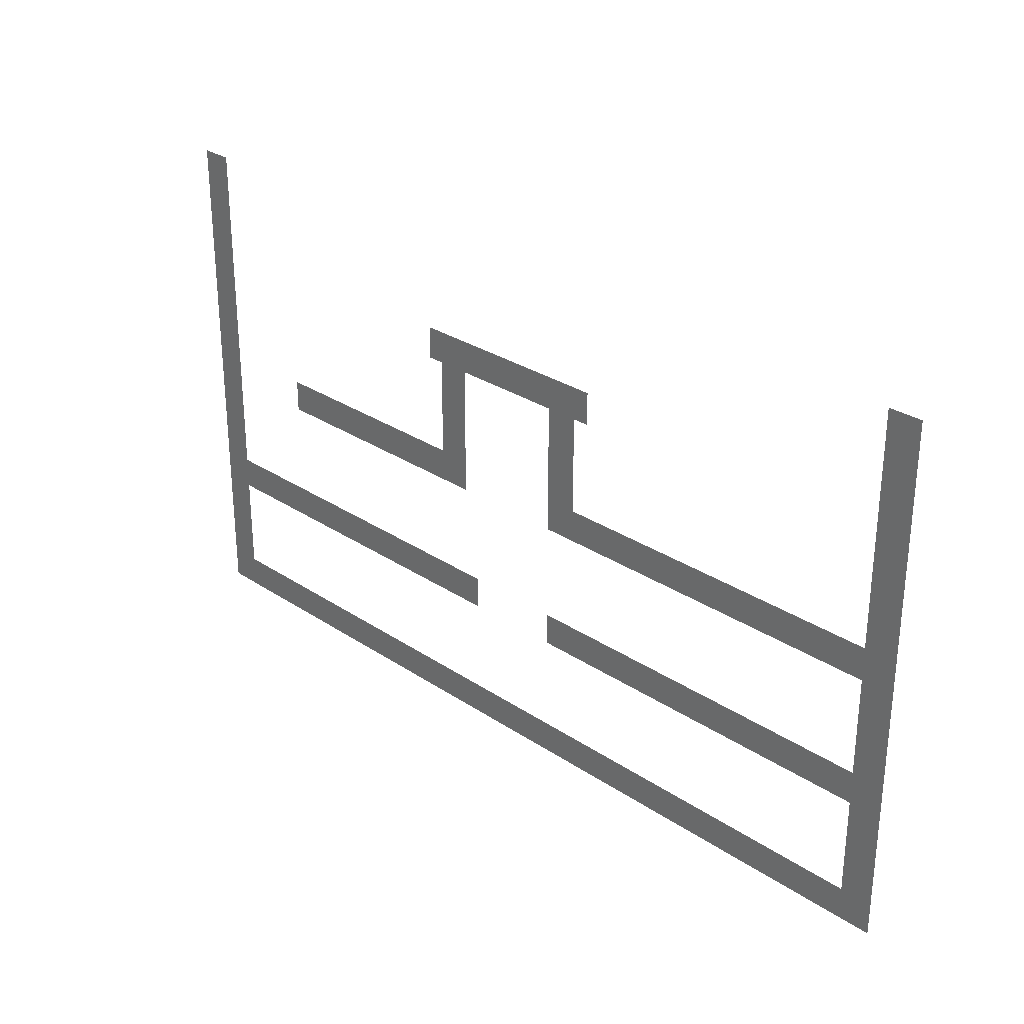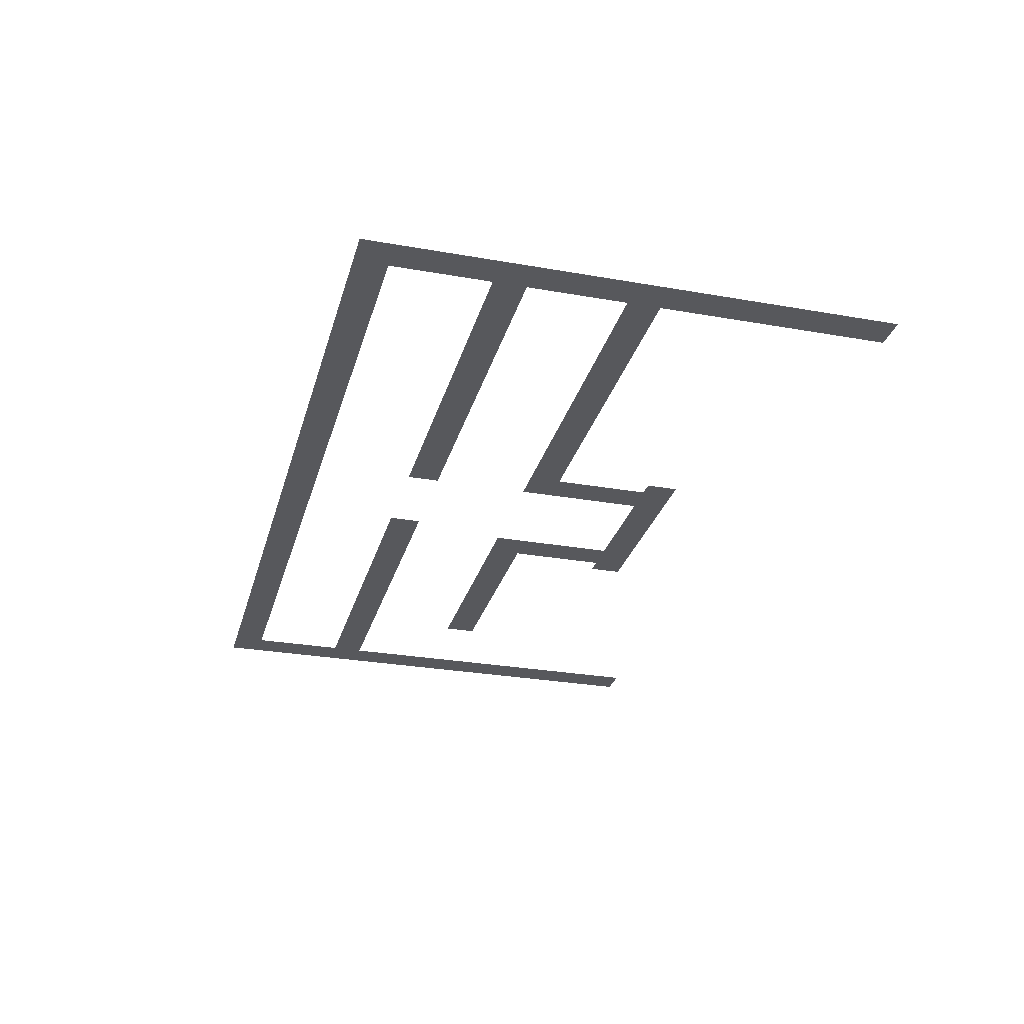
<metadata>
{"format":"obj","ext":"obj","renderer":"f3d","projection":"perspective","resolution":1024,"background":"white","views":[{"elev":29.0,"azim":44.8,"up":"+Y"},{"elev":-28.6,"azim":75.2,"up":"+Z"}]}
</metadata>
<code>
v 0 -32 0
v -32 -32 0
v -32 0 0
v 0 0 0
v -64 -32 0
v -64 0 0
v -1728 -32 0
v -1760 -32 0
v -1760 0 0
v -1728 0 0
v -1792 -32 0
v -1792 0 0
v 0 -64 0
v -32 -64 0
v -64 -64 0
v -1728 -64 0
v -1760 -64 0
v -1792 -64 0
v 0 -96 0
v -32 -96 0
v -64 -96 0
v -1728 -96 0
v -1760 -96 0
v -1792 -96 0
v 0 -128 0
v -32 -128 0
v -64 -128 0
v -1728 -128 0
v -1760 -128 0
v -1792 -128 0
v 0 -160 0
v -32 -160 0
v -64 -160 0
v -1728 -160 0
v -1760 -160 0
v -1792 -160 0
v 0 -192 0
v -32 -192 0
v -64 -192 0
v -1728 -192 0
v -1760 -192 0
v -1792 -192 0
v 0 -224 0
v -32 -224 0
v -64 -224 0
v -704 -224 0
v -736 -224 0
v -736 -192 0
v -704 -192 0
v -768 -224 0
v -768 -192 0
v -800 -224 0
v -800 -192 0
v -832 -224 0
v -832 -192 0
v -864 -224 0
v -864 -192 0
v -896 -224 0
v -896 -192 0
v -928 -224 0
v -928 -192 0
v -960 -224 0
v -960 -192 0
v -992 -224 0
v -992 -192 0
v -1024 -224 0
v -1024 -192 0
v -1056 -224 0
v -1056 -192 0
v -1088 -224 0
v -1088 -192 0
v -1120 -224 0
v -1120 -192 0
v -1728 -224 0
v -1760 -224 0
v -1792 -224 0
v 0 -256 0
v -32 -256 0
v -64 -256 0
v -704 -256 0
v -736 -256 0
v -768 -256 0
v -800 -256 0
v -832 -256 0
v -864 -256 0
v -896 -256 0
v -928 -256 0
v -960 -256 0
v -992 -256 0
v -1024 -256 0
v -1056 -256 0
v -1088 -256 0
v -1120 -256 0
v -1728 -256 0
v -1760 -256 0
v -1792 -256 0
v 0 -288 0
v -32 -288 0
v -64 -288 0
v -736 -288 0
v -768 -288 0
v -800 -288 0
v -1024 -288 0
v -1056 -288 0
v -1088 -288 0
v -1728 -288 0
v -1760 -288 0
v -1792 -288 0
v 0 -320 0
v -32 -320 0
v -64 -320 0
v -736 -320 0
v -768 -320 0
v -800 -320 0
v -1024 -320 0
v -1056 -320 0
v -1088 -320 0
v -1728 -320 0
v -1760 -320 0
v -1792 -320 0
v 0 -352 0
v -32 -352 0
v -64 -352 0
v -736 -352 0
v -768 -352 0
v -800 -352 0
v -1024 -352 0
v -1056 -352 0
v -1088 -352 0
v -1728 -352 0
v -1760 -352 0
v -1792 -352 0
v 0 -384 0
v -32 -384 0
v -64 -384 0
v -736 -384 0
v -768 -384 0
v -800 -384 0
v -1024 -384 0
v -1056 -384 0
v -1088 -384 0
v -1728 -384 0
v -1760 -384 0
v -1792 -384 0
v 0 -416 0
v -32 -416 0
v -64 -416 0
v -736 -416 0
v -768 -416 0
v -800 -416 0
v -1024 -416 0
v -1056 -416 0
v -1088 -416 0
v -1728 -416 0
v -1760 -416 0
v -1792 -416 0
v 0 -448 0
v -32 -448 0
v -64 -448 0
v -736 -448 0
v -768 -448 0
v -800 -448 0
v -1024 -448 0
v -1056 -448 0
v -1088 -448 0
v -1728 -448 0
v -1760 -448 0
v -1792 -448 0
v 0 -480 0
v -32 -480 0
v -64 -480 0
v -96 -480 0
v -96 -448 0
v -128 -480 0
v -128 -448 0
v -160 -480 0
v -160 -448 0
v -192 -480 0
v -192 -448 0
v -224 -480 0
v -224 -448 0
v -256 -480 0
v -256 -448 0
v -288 -480 0
v -288 -448 0
v -320 -480 0
v -320 -448 0
v -352 -480 0
v -352 -448 0
v -384 -480 0
v -384 -448 0
v -416 -480 0
v -416 -448 0
v -448 -480 0
v -448 -448 0
v -480 -480 0
v -480 -448 0
v -512 -480 0
v -512 -448 0
v -544 -480 0
v -544 -448 0
v -576 -480 0
v -576 -448 0
v -608 -480 0
v -608 -448 0
v -640 -480 0
v -640 -448 0
v -672 -480 0
v -672 -448 0
v -704 -480 0
v -704 -448 0
v -736 -480 0
v -768 -480 0
v -800 -480 0
v -1024 -480 0
v -1056 -480 0
v -1088 -480 0
v -1120 -480 0
v -1120 -448 0
v -1152 -480 0
v -1152 -448 0
v -1184 -480 0
v -1184 -448 0
v -1216 -480 0
v -1216 -448 0
v -1248 -480 0
v -1248 -448 0
v -1280 -480 0
v -1280 -448 0
v -1312 -480 0
v -1312 -448 0
v -1344 -480 0
v -1344 -448 0
v -1376 -480 0
v -1376 -448 0
v -1408 -480 0
v -1408 -448 0
v -1440 -480 0
v -1440 -448 0
v -1472 -480 0
v -1472 -448 0
v -1504 -480 0
v -1504 -448 0
v -1536 -480 0
v -1536 -448 0
v -1728 -480 0
v -1760 -480 0
v -1792 -480 0
v 0 -512 0
v -32 -512 0
v -64 -512 0
v -96 -512 0
v -128 -512 0
v -160 -512 0
v -192 -512 0
v -224 -512 0
v -256 -512 0
v -288 -512 0
v -320 -512 0
v -352 -512 0
v -384 -512 0
v -416 -512 0
v -448 -512 0
v -480 -512 0
v -512 -512 0
v -544 -512 0
v -576 -512 0
v -608 -512 0
v -640 -512 0
v -672 -512 0
v -704 -512 0
v -736 -512 0
v -768 -512 0
v -800 -512 0
v -1024 -512 0
v -1056 -512 0
v -1088 -512 0
v -1120 -512 0
v -1152 -512 0
v -1184 -512 0
v -1216 -512 0
v -1248 -512 0
v -1280 -512 0
v -1312 -512 0
v -1344 -512 0
v -1376 -512 0
v -1408 -512 0
v -1440 -512 0
v -1472 -512 0
v -1504 -512 0
v -1536 -512 0
v -1728 -512 0
v -1760 -512 0
v -1792 -512 0
v 0 -544 0
v -32 -544 0
v -64 -544 0
v -1728 -544 0
v -1760 -544 0
v -1792 -544 0
v 0 -576 0
v -32 -576 0
v -64 -576 0
v -1728 -576 0
v -1760 -576 0
v -1792 -576 0
v 0 -608 0
v -32 -608 0
v -64 -608 0
v -1728 -608 0
v -1760 -608 0
v -1792 -608 0
v 0 -640 0
v -32 -640 0
v -64 -640 0
v -1728 -640 0
v -1760 -640 0
v -1792 -640 0
v 0 -672 0
v -32 -672 0
v -64 -672 0
v -1728 -672 0
v -1760 -672 0
v -1792 -672 0
v 0 -704 0
v -32 -704 0
v -64 -704 0
v -1728 -704 0
v -1760 -704 0
v -1792 -704 0
v 0 -736 0
v -32 -736 0
v -64 -736 0
v -96 -736 0
v -96 -704 0
v -128 -736 0
v -128 -704 0
v -160 -736 0
v -160 -704 0
v -192 -736 0
v -192 -704 0
v -224 -736 0
v -224 -704 0
v -256 -736 0
v -256 -704 0
v -288 -736 0
v -288 -704 0
v -320 -736 0
v -320 -704 0
v -352 -736 0
v -352 -704 0
v -384 -736 0
v -384 -704 0
v -416 -736 0
v -416 -704 0
v -448 -736 0
v -448 -704 0
v -480 -736 0
v -480 -704 0
v -512 -736 0
v -512 -704 0
v -544 -736 0
v -544 -704 0
v -576 -736 0
v -576 -704 0
v -608 -736 0
v -608 -704 0
v -640 -736 0
v -640 -704 0
v -672 -736 0
v -672 -704 0
v -704 -736 0
v -704 -704 0
v -736 -736 0
v -736 -704 0
v -768 -736 0
v -768 -704 0
v -800 -736 0
v -800 -704 0
v -992 -736 0
v -1024 -736 0
v -1024 -704 0
v -992 -704 0
v -1056 -736 0
v -1056 -704 0
v -1088 -736 0
v -1088 -704 0
v -1120 -736 0
v -1120 -704 0
v -1152 -736 0
v -1152 -704 0
v -1184 -736 0
v -1184 -704 0
v -1216 -736 0
v -1216 -704 0
v -1248 -736 0
v -1248 -704 0
v -1280 -736 0
v -1280 -704 0
v -1312 -736 0
v -1312 -704 0
v -1344 -736 0
v -1344 -704 0
v -1376 -736 0
v -1376 -704 0
v -1408 -736 0
v -1408 -704 0
v -1440 -736 0
v -1440 -704 0
v -1472 -736 0
v -1472 -704 0
v -1504 -736 0
v -1504 -704 0
v -1536 -736 0
v -1536 -704 0
v -1568 -736 0
v -1568 -704 0
v -1600 -736 0
v -1600 -704 0
v -1632 -736 0
v -1632 -704 0
v -1664 -736 0
v -1664 -704 0
v -1696 -736 0
v -1696 -704 0
v -1728 -736 0
v -1760 -736 0
v -1792 -736 0
v 0 -768 0
v -32 -768 0
v -64 -768 0
v -96 -768 0
v -128 -768 0
v -160 -768 0
v -192 -768 0
v -224 -768 0
v -256 -768 0
v -288 -768 0
v -320 -768 0
v -352 -768 0
v -384 -768 0
v -416 -768 0
v -448 -768 0
v -480 -768 0
v -512 -768 0
v -544 -768 0
v -576 -768 0
v -608 -768 0
v -640 -768 0
v -672 -768 0
v -704 -768 0
v -736 -768 0
v -768 -768 0
v -800 -768 0
v -992 -768 0
v -1024 -768 0
v -1056 -768 0
v -1088 -768 0
v -1120 -768 0
v -1152 -768 0
v -1184 -768 0
v -1216 -768 0
v -1248 -768 0
v -1280 -768 0
v -1312 -768 0
v -1344 -768 0
v -1376 -768 0
v -1408 -768 0
v -1440 -768 0
v -1472 -768 0
v -1504 -768 0
v -1536 -768 0
v -1568 -768 0
v -1600 -768 0
v -1632 -768 0
v -1664 -768 0
v -1696 -768 0
v -1728 -768 0
v -1760 -768 0
v -1792 -768 0
v 0 -800 0
v -32 -800 0
v -64 -800 0
v -1728 -800 0
v -1760 -800 0
v -1792 -800 0
v 0 -832 0
v -32 -832 0
v -64 -832 0
v -1728 -832 0
v -1760 -832 0
v -1792 -832 0
v 0 -864 0
v -32 -864 0
v -64 -864 0
v -1728 -864 0
v -1760 -864 0
v -1792 -864 0
v 0 -896 0
v -32 -896 0
v -64 -896 0
v -1728 -896 0
v -1760 -896 0
v -1792 -896 0
v 0 -928 0
v -32 -928 0
v -64 -928 0
v -1728 -928 0
v -1760 -928 0
v -1792 -928 0
v 0 -960 0
v -32 -960 0
v -64 -960 0
v -1728 -960 0
v -1760 -960 0
v -1792 -960 0
v 0 -992 0
v -32 -992 0
v -64 -992 0
v -96 -992 0
v -96 -960 0
v -128 -992 0
v -128 -960 0
v -160 -992 0
v -160 -960 0
v -192 -992 0
v -192 -960 0
v -224 -992 0
v -224 -960 0
v -256 -992 0
v -256 -960 0
v -288 -992 0
v -288 -960 0
v -320 -992 0
v -320 -960 0
v -352 -992 0
v -352 -960 0
v -384 -992 0
v -384 -960 0
v -416 -992 0
v -416 -960 0
v -448 -992 0
v -448 -960 0
v -480 -992 0
v -480 -960 0
v -512 -992 0
v -512 -960 0
v -544 -992 0
v -544 -960 0
v -576 -992 0
v -576 -960 0
v -608 -992 0
v -608 -960 0
v -640 -992 0
v -640 -960 0
v -672 -992 0
v -672 -960 0
v -704 -992 0
v -704 -960 0
v -736 -992 0
v -736 -960 0
v -768 -992 0
v -768 -960 0
v -800 -992 0
v -800 -960 0
v -832 -992 0
v -832 -960 0
v -864 -992 0
v -864 -960 0
v -896 -992 0
v -896 -960 0
v -928 -992 0
v -928 -960 0
v -960 -992 0
v -960 -960 0
v -992 -992 0
v -992 -960 0
v -1024 -992 0
v -1024 -960 0
v -1056 -992 0
v -1056 -960 0
v -1088 -992 0
v -1088 -960 0
v -1120 -992 0
v -1120 -960 0
v -1152 -992 0
v -1152 -960 0
v -1184 -992 0
v -1184 -960 0
v -1216 -992 0
v -1216 -960 0
v -1248 -992 0
v -1248 -960 0
v -1280 -992 0
v -1280 -960 0
v -1312 -992 0
v -1312 -960 0
v -1344 -992 0
v -1344 -960 0
v -1376 -992 0
v -1376 -960 0
v -1408 -992 0
v -1408 -960 0
v -1440 -992 0
v -1440 -960 0
v -1472 -992 0
v -1472 -960 0
v -1504 -992 0
v -1504 -960 0
v -1536 -992 0
v -1536 -960 0
v -1568 -992 0
v -1568 -960 0
v -1600 -992 0
v -1600 -960 0
v -1632 -992 0
v -1632 -960 0
v -1664 -992 0
v -1664 -960 0
v -1696 -992 0
v -1696 -960 0
v -1728 -992 0
v -1760 -992 0
v -1792 -992 0
v 0 -1024 0
v -32 -1024 0
v -64 -1024 0
v -96 -1024 0
v -128 -1024 0
v -160 -1024 0
v -192 -1024 0
v -224 -1024 0
v -256 -1024 0
v -288 -1024 0
v -320 -1024 0
v -352 -1024 0
v -384 -1024 0
v -416 -1024 0
v -448 -1024 0
v -480 -1024 0
v -512 -1024 0
v -544 -1024 0
v -576 -1024 0
v -608 -1024 0
v -640 -1024 0
v -672 -1024 0
v -704 -1024 0
v -736 -1024 0
v -768 -1024 0
v -800 -1024 0
v -832 -1024 0
v -864 -1024 0
v -896 -1024 0
v -928 -1024 0
v -960 -1024 0
v -992 -1024 0
v -1024 -1024 0
v -1056 -1024 0
v -1088 -1024 0
v -1120 -1024 0
v -1152 -1024 0
v -1184 -1024 0
v -1216 -1024 0
v -1248 -1024 0
v -1280 -1024 0
v -1312 -1024 0
v -1344 -1024 0
v -1376 -1024 0
v -1408 -1024 0
v -1440 -1024 0
v -1472 -1024 0
v -1504 -1024 0
v -1536 -1024 0
v -1568 -1024 0
v -1600 -1024 0
v -1632 -1024 0
v -1664 -1024 0
v -1696 -1024 0
v -1728 -1024 0
v -1760 -1024 0
v -1792 -1024 0
g mesh_[00]_[05]
f 1 2 3 4
f 2 5 6 3
f 7 8 9 10
f 8 11 12 9
f 13 14 2 1
f 14 15 5 2
f 16 17 8 7
f 17 18 11 8
f 19 20 14 13
f 20 21 15 14
f 22 23 17 16
f 23 24 18 17
f 25 26 20 19
f 26 27 21 20
f 28 29 23 22
f 29 30 24 23
f 31 32 26 25
f 32 33 27 26
f 34 35 29 28
f 35 36 30 29
f 37 38 32 31
f 38 39 33 32
f 40 41 35 34
f 41 42 36 35
f 43 44 38 37
f 44 45 39 38
f 46 47 48 49
f 47 50 51 48
f 50 52 53 51
f 52 54 55 53
f 54 56 57 55
f 56 58 59 57
f 58 60 61 59
f 60 62 63 61
f 62 64 65 63
f 64 66 67 65
f 66 68 69 67
f 68 70 71 69
f 70 72 73 71
f 74 75 41 40
f 75 76 42 41
f 77 78 44 43
f 78 79 45 44
f 80 81 47 46
f 81 82 50 47
f 82 83 52 50
f 83 84 54 52
f 85 86 58 56
f 87 88 62 60
f 88 89 64 62
f 89 90 66 64
f 90 91 68 66
f 91 92 70 68
f 92 93 72 70
f 94 95 75 74
f 95 96 76 75
f 97 98 78 77
f 98 99 79 78
f 100 101 82 81
f 101 102 83 82
f 103 104 91 90
f 104 105 92 91
f 106 107 95 94
f 107 108 96 95
f 109 110 98 97
f 110 111 99 98
f 112 113 101 100
f 113 114 102 101
f 115 116 104 103
f 116 117 105 104
f 118 119 107 106
f 119 120 108 107
f 121 122 110 109
f 122 123 111 110
f 124 125 113 112
f 125 126 114 113
f 127 128 116 115
f 128 129 117 116
f 130 131 119 118
f 131 132 120 119
f 133 134 122 121
f 134 135 123 122
f 136 137 125 124
f 137 138 126 125
f 139 140 128 127
f 140 141 129 128
f 142 143 131 130
f 143 144 132 131
f 145 146 134 133
f 146 147 135 134
f 148 149 137 136
f 149 150 138 137
f 151 152 140 139
f 152 153 141 140
f 154 155 143 142
f 155 156 144 143
f 157 158 146 145
f 158 159 147 146
f 160 161 149 148
f 161 162 150 149
f 163 164 152 151
f 164 165 153 152
f 166 167 155 154
f 167 168 156 155
f 169 170 158 157
f 170 171 159 158
f 171 172 173 159
f 172 174 175 173
f 174 176 177 175
f 176 178 179 177
f 178 180 181 179
f 180 182 183 181
f 182 184 185 183
f 184 186 187 185
f 186 188 189 187
f 188 190 191 189
f 190 192 193 191
f 192 194 195 193
f 194 196 197 195
f 196 198 199 197
f 198 200 201 199
f 200 202 203 201
f 202 204 205 203
f 204 206 207 205
f 206 208 209 207
f 208 210 211 209
f 210 212 160 211
f 213 214 162 161
f 215 216 164 163
f 216 217 165 164
f 217 218 219 165
f 218 220 221 219
f 220 222 223 221
f 222 224 225 223
f 224 226 227 225
f 226 228 229 227
f 228 230 231 229
f 230 232 233 231
f 232 234 235 233
f 234 236 237 235
f 236 238 239 237
f 238 240 241 239
f 240 242 243 241
f 242 244 245 243
f 246 247 167 166
f 247 248 168 167
f 249 250 170 169
f 250 251 171 170
f 251 252 172 171
f 252 253 174 172
f 253 254 176 174
f 254 255 178 176
f 255 256 180 178
f 256 257 182 180
f 257 258 184 182
f 258 259 186 184
f 259 260 188 186
f 260 261 190 188
f 261 262 192 190
f 262 263 194 192
f 263 264 196 194
f 264 265 198 196
f 265 266 200 198
f 266 267 202 200
f 267 268 204 202
f 268 269 206 204
f 269 270 208 206
f 270 271 210 208
f 271 272 212 210
f 272 273 213 212
f 273 274 214 213
f 275 276 216 215
f 276 277 217 216
f 277 278 218 217
f 278 279 220 218
f 279 280 222 220
f 280 281 224 222
f 281 282 226 224
f 282 283 228 226
f 283 284 230 228
f 284 285 232 230
f 285 286 234 232
f 286 287 236 234
f 287 288 238 236
f 288 289 240 238
f 289 290 242 240
f 290 291 244 242
f 292 293 247 246
f 293 294 248 247
f 295 296 250 249
f 296 297 251 250
f 298 299 293 292
f 299 300 294 293
f 301 302 296 295
f 302 303 297 296
f 304 305 299 298
f 305 306 300 299
f 307 308 302 301
f 308 309 303 302
f 310 311 305 304
f 311 312 306 305
f 313 314 308 307
f 314 315 309 308
f 316 317 311 310
f 317 318 312 311
f 319 320 314 313
f 320 321 315 314
f 322 323 317 316
f 323 324 318 317
f 325 326 320 319
f 326 327 321 320
f 328 329 323 322
f 329 330 324 323
f 331 332 326 325
f 332 333 327 326
f 333 334 335 327
f 334 336 337 335
f 336 338 339 337
f 338 340 341 339
f 340 342 343 341
f 342 344 345 343
f 344 346 347 345
f 346 348 349 347
f 348 350 351 349
f 350 352 353 351
f 352 354 355 353
f 354 356 357 355
f 356 358 359 357
f 358 360 361 359
f 360 362 363 361
f 362 364 365 363
f 364 366 367 365
f 366 368 369 367
f 368 370 371 369
f 370 372 373 371
f 372 374 375 373
f 374 376 377 375
f 376 378 379 377
f 380 381 382 383
f 381 384 385 382
f 384 386 387 385
f 386 388 389 387
f 388 390 391 389
f 390 392 393 391
f 392 394 395 393
f 394 396 397 395
f 396 398 399 397
f 398 400 401 399
f 400 402 403 401
f 402 404 405 403
f 404 406 407 405
f 406 408 409 407
f 408 410 411 409
f 410 412 413 411
f 412 414 415 413
f 414 416 417 415
f 416 418 419 417
f 418 420 421 419
f 420 422 423 421
f 422 424 425 423
f 424 426 328 425
f 426 427 329 328
f 427 428 330 329
f 429 430 332 331
f 430 431 333 332
f 431 432 334 333
f 432 433 336 334
f 433 434 338 336
f 434 435 340 338
f 435 436 342 340
f 436 437 344 342
f 437 438 346 344
f 438 439 348 346
f 439 440 350 348
f 440 441 352 350
f 441 442 354 352
f 442 443 356 354
f 443 444 358 356
f 444 445 360 358
f 445 446 362 360
f 446 447 364 362
f 447 448 366 364
f 448 449 368 366
f 449 450 370 368
f 450 451 372 370
f 451 452 374 372
f 452 453 376 374
f 453 454 378 376
f 455 456 381 380
f 456 457 384 381
f 457 458 386 384
f 458 459 388 386
f 459 460 390 388
f 460 461 392 390
f 461 462 394 392
f 462 463 396 394
f 463 464 398 396
f 464 465 400 398
f 465 466 402 400
f 466 467 404 402
f 467 468 406 404
f 468 469 408 406
f 469 470 410 408
f 470 471 412 410
f 471 472 414 412
f 472 473 416 414
f 473 474 418 416
f 474 475 420 418
f 475 476 422 420
f 476 477 424 422
f 477 478 426 424
f 478 479 427 426
f 479 480 428 427
f 481 482 430 429
f 482 483 431 430
f 484 485 479 478
f 485 486 480 479
f 487 488 482 481
f 488 489 483 482
f 490 491 485 484
f 491 492 486 485
f 493 494 488 487
f 494 495 489 488
f 496 497 491 490
f 497 498 492 491
f 499 500 494 493
f 500 501 495 494
f 502 503 497 496
f 503 504 498 497
f 505 506 500 499
f 506 507 501 500
f 508 509 503 502
f 509 510 504 503
f 511 512 506 505
f 512 513 507 506
f 514 515 509 508
f 515 516 510 509
f 517 518 512 511
f 518 519 513 512
f 519 520 521 513
f 520 522 523 521
f 522 524 525 523
f 524 526 527 525
f 526 528 529 527
f 528 530 531 529
f 530 532 533 531
f 532 534 535 533
f 534 536 537 535
f 536 538 539 537
f 538 540 541 539
f 540 542 543 541
f 542 544 545 543
f 544 546 547 545
f 546 548 549 547
f 548 550 551 549
f 550 552 553 551
f 552 554 555 553
f 554 556 557 555
f 556 558 559 557
f 558 560 561 559
f 560 562 563 561
f 562 564 565 563
f 564 566 567 565
f 566 568 569 567
f 568 570 571 569
f 570 572 573 571
f 572 574 575 573
f 574 576 577 575
f 576 578 579 577
f 578 580 581 579
f 580 582 583 581
f 582 584 585 583
f 584 586 587 585
f 586 588 589 587
f 588 590 591 589
f 590 592 593 591
f 592 594 595 593
f 594 596 597 595
f 596 598 599 597
f 598 600 601 599
f 600 602 603 601
f 602 604 605 603
f 604 606 607 605
f 606 608 609 607
f 608 610 611 609
f 610 612 613 611
f 612 614 615 613
f 614 616 617 615
f 616 618 619 617
f 618 620 621 619
f 620 622 514 621
f 622 623 515 514
f 623 624 516 515
f 625 626 518 517
f 626 627 519 518
f 627 628 520 519
f 628 629 522 520
f 629 630 524 522
f 630 631 526 524
f 631 632 528 526
f 632 633 530 528
f 633 634 532 530
f 634 635 534 532
f 635 636 536 534
f 636 637 538 536
f 637 638 540 538
f 638 639 542 540
f 639 640 544 542
f 640 641 546 544
f 641 642 548 546
f 642 643 550 548
f 643 644 552 550
f 644 645 554 552
f 645 646 556 554
f 646 647 558 556
f 647 648 560 558
f 648 649 562 560
f 649 650 564 562
f 650 651 566 564
f 651 652 568 566
f 652 653 570 568
f 653 654 572 570
f 654 655 574 572
f 655 656 576 574
f 656 657 578 576
f 657 658 580 578
f 658 659 582 580
f 659 660 584 582
f 660 661 586 584
f 661 662 588 586
f 662 663 590 588
f 663 664 592 590
f 664 665 594 592
f 665 666 596 594
f 666 667 598 596
f 667 668 600 598
f 668 669 602 600
f 669 670 604 602
f 670 671 606 604
f 671 672 608 606
f 672 673 610 608
f 673 674 612 610
f 674 675 614 612
f 675 676 616 614
f 676 677 618 616
f 677 678 620 618
f 678 679 622 620
f 679 680 623 622
f 680 681 624 623
g mesh_[00]_[04]
f 84 85 56 54
f 86 87 60 58
f 212 213 161 160

</code>
